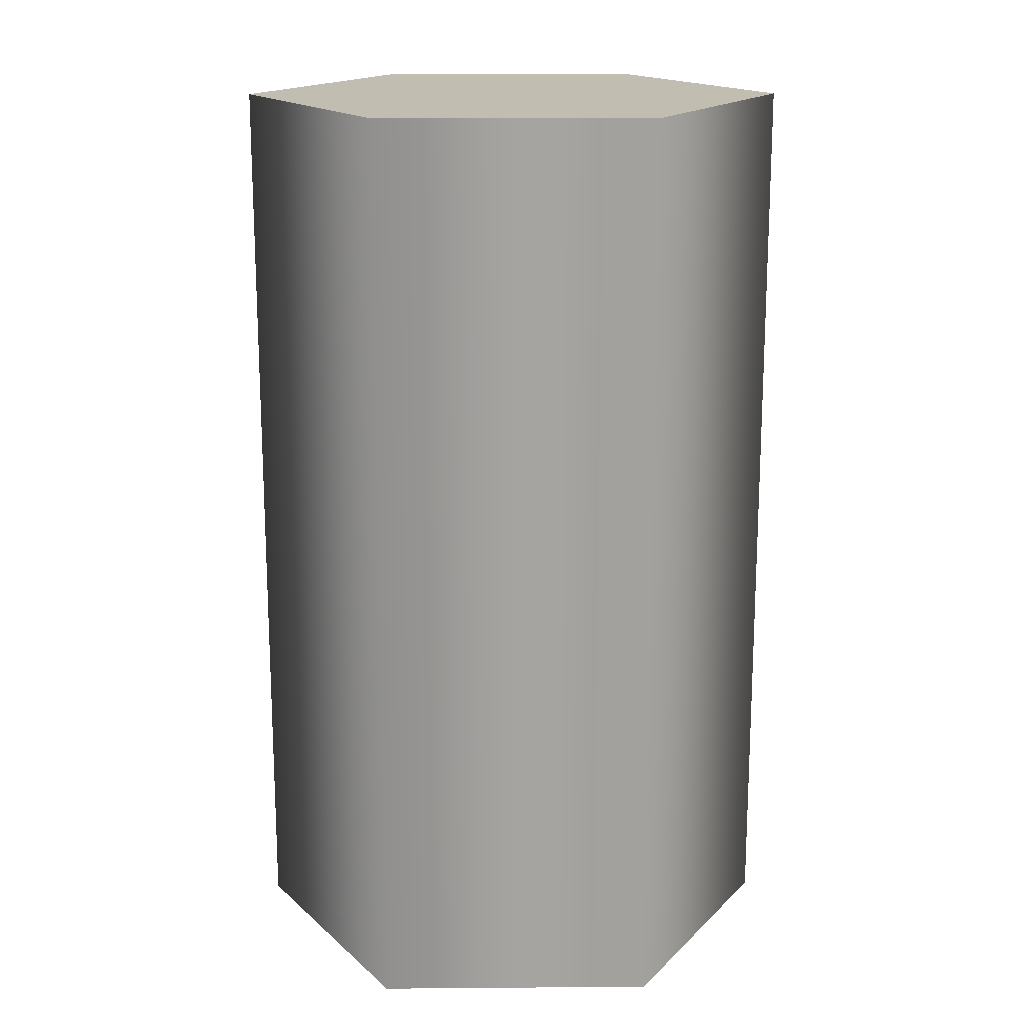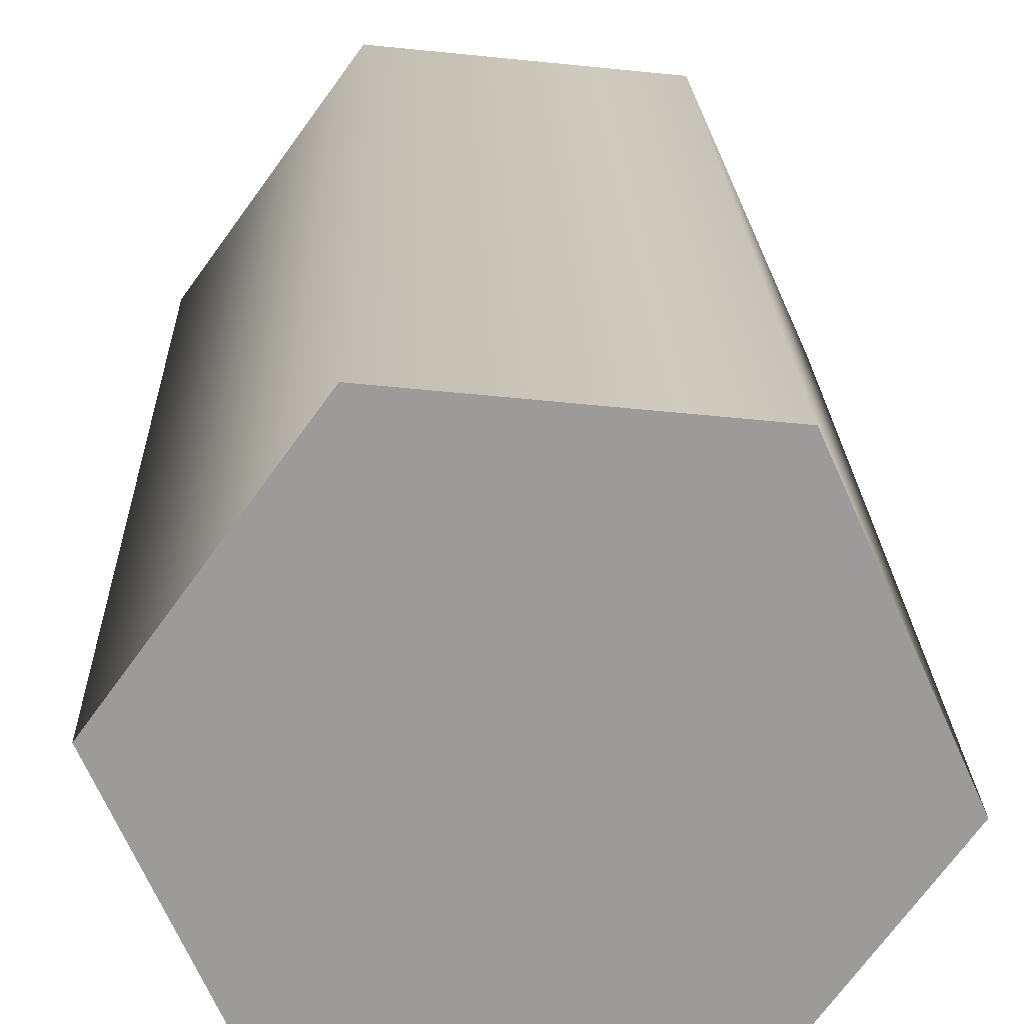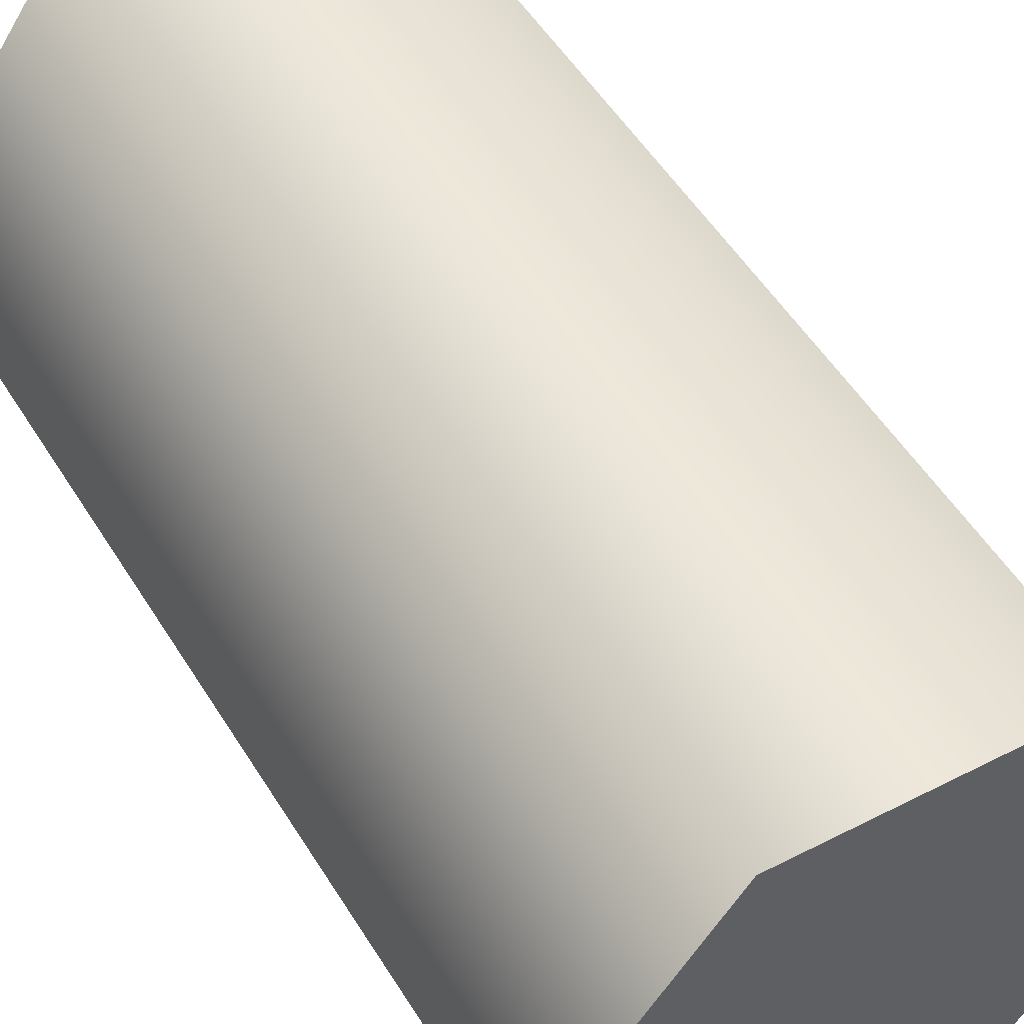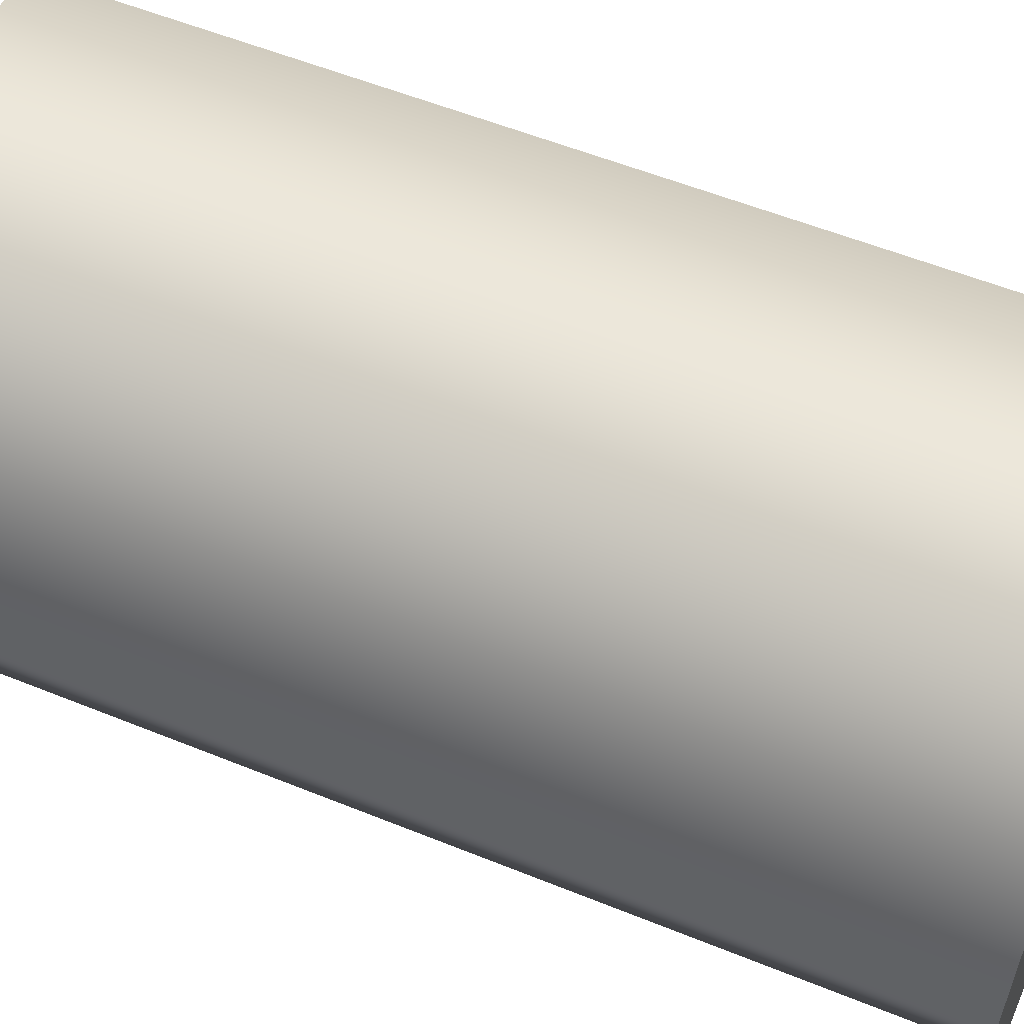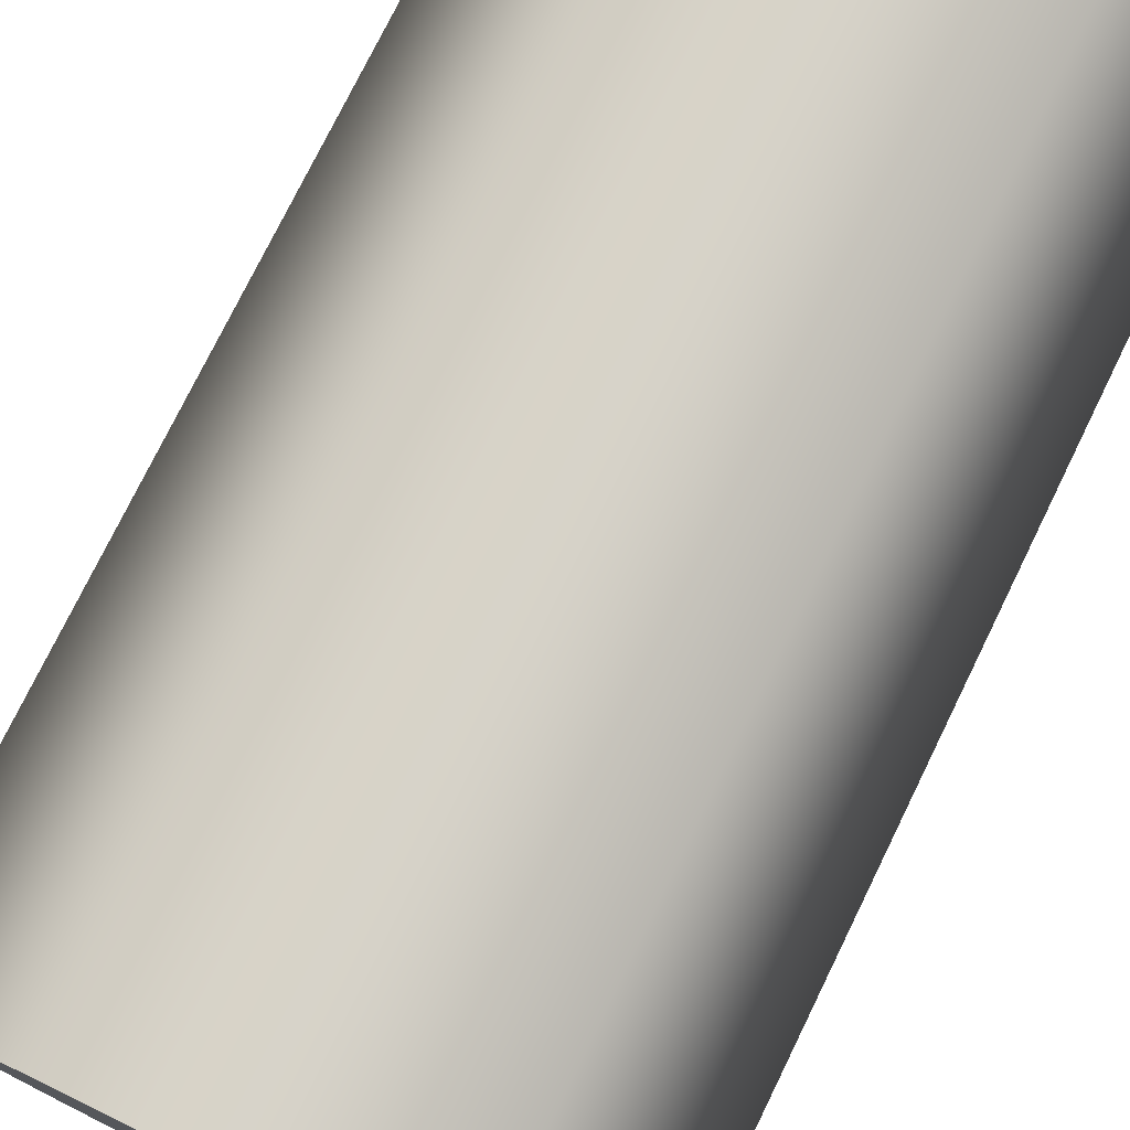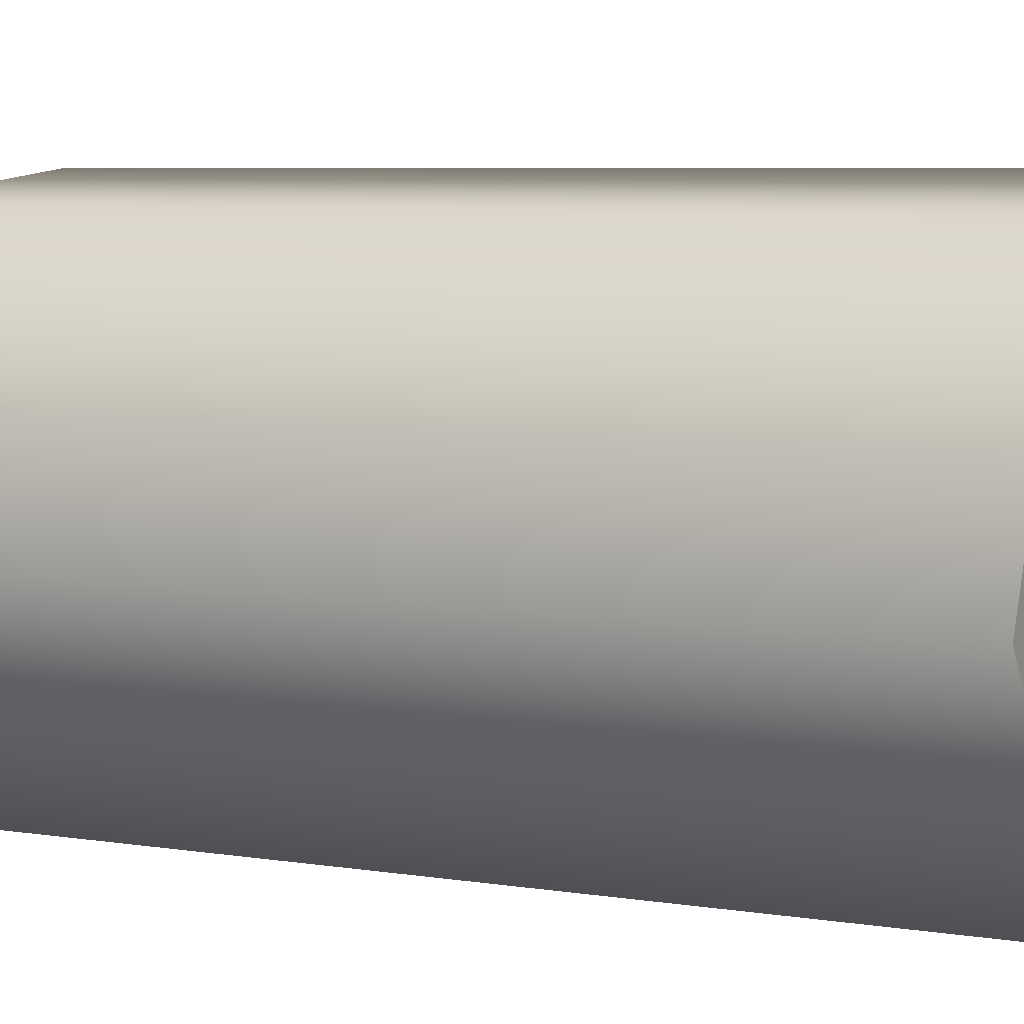
<metadata>
{"format":"obj","ext":"obj","renderer":"f3d","projection":"perspective","resolution":1024,"background":"white","views":[{"elev":16.9,"azim":-114.9,"up":"+Y"},{"elev":20.5,"azim":-1.7,"up":"+Z"},{"elev":53.5,"azim":-31.3,"up":"+Z"},{"elev":55.1,"azim":-66.7,"up":"+Z"},{"elev":76.3,"azim":26.1,"up":"+Z"},{"elev":6.4,"azim":115.3,"up":"+Z"}]}
</metadata>
<code>
o Can39/Can/mesh5/mesh5-geometry#mesh5-geometry
v -0.5585 -0.1481 0.07086
v -0.5536 -0.1481 0.117
v -0.5694 -0.1481 0.09531
v -0.5319 -0.1481 0.06807
v -0.5694 -0.0589 0.09531
v -0.5585 -0.0589 0.07086
v -0.527 -0.1481 0.1142
v -0.5536 -0.0589 0.117
v -0.5319 -0.0589 0.06807
v -0.5161 -0.1481 0.08972
v -0.527 -0.0589 0.1142
v -0.5161 -0.0589 0.08972
f 1 2 3
f 2 1 4
f 3 2 1
f 4 1 2
f 2 5 3
f 3 5 2
f 3 6 1
f 1 6 3
f 6 4 1
f 1 4 6
f 2 4 7
f 7 4 2
f 5 2 8
f 8 2 5
f 6 3 5
f 5 3 6
f 4 6 9
f 9 6 4
f 7 4 10
f 10 4 7
f 11 2 7
f 7 2 11
f 2 11 8
f 8 11 2
f 8 6 5
f 5 6 8
f 6 8 9
f 9 8 6
f 12 4 9
f 9 4 12
f 4 12 10
f 10 12 4
f 10 11 7
f 7 11 10
f 9 8 11
f 11 8 9
f 9 11 12
f 12 11 9
f 11 10 12
f 12 10 11

</code>
